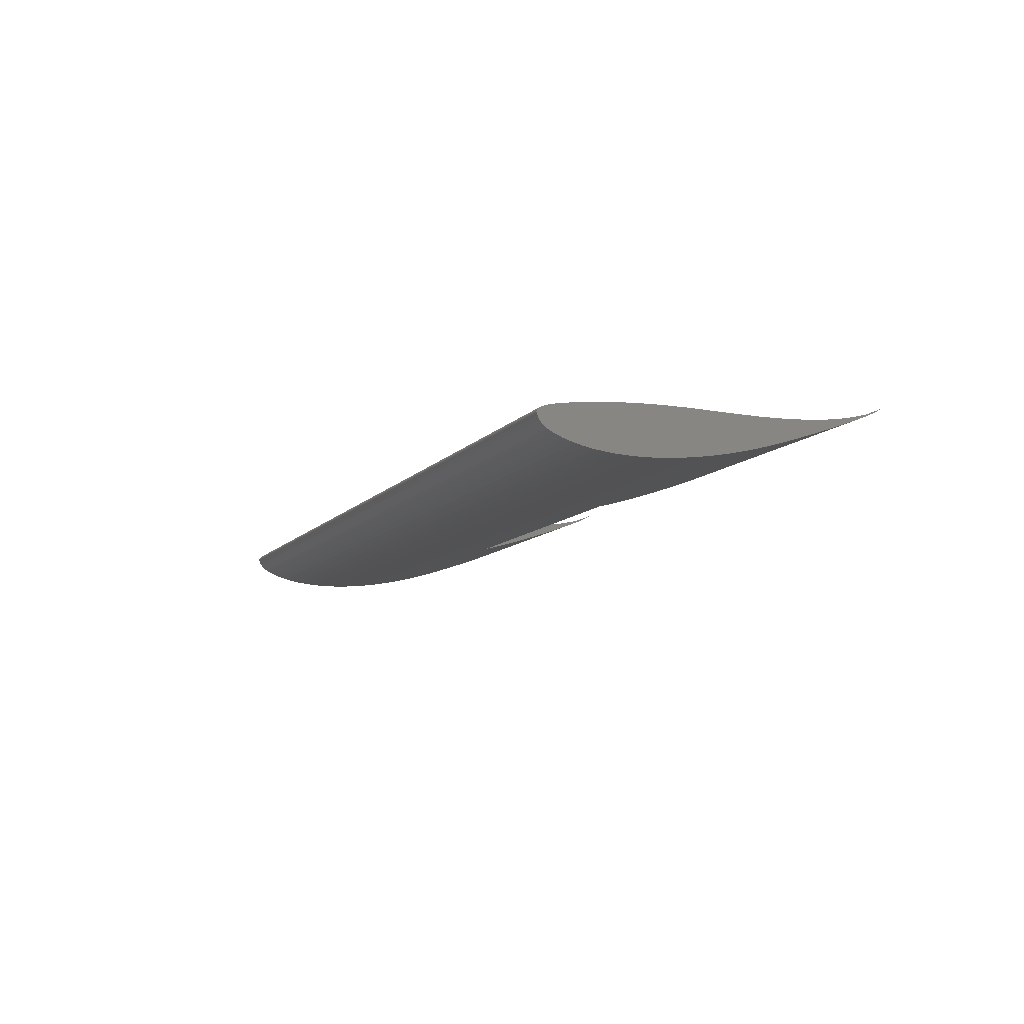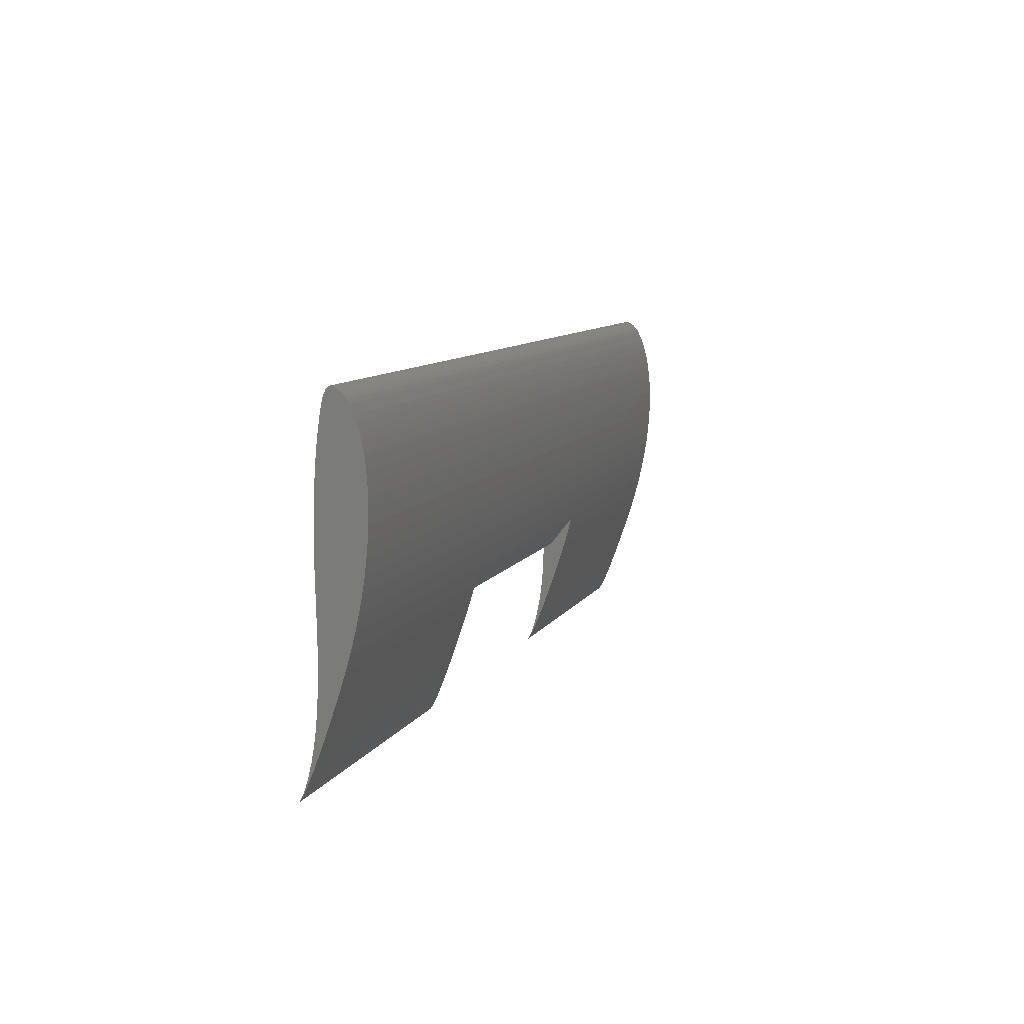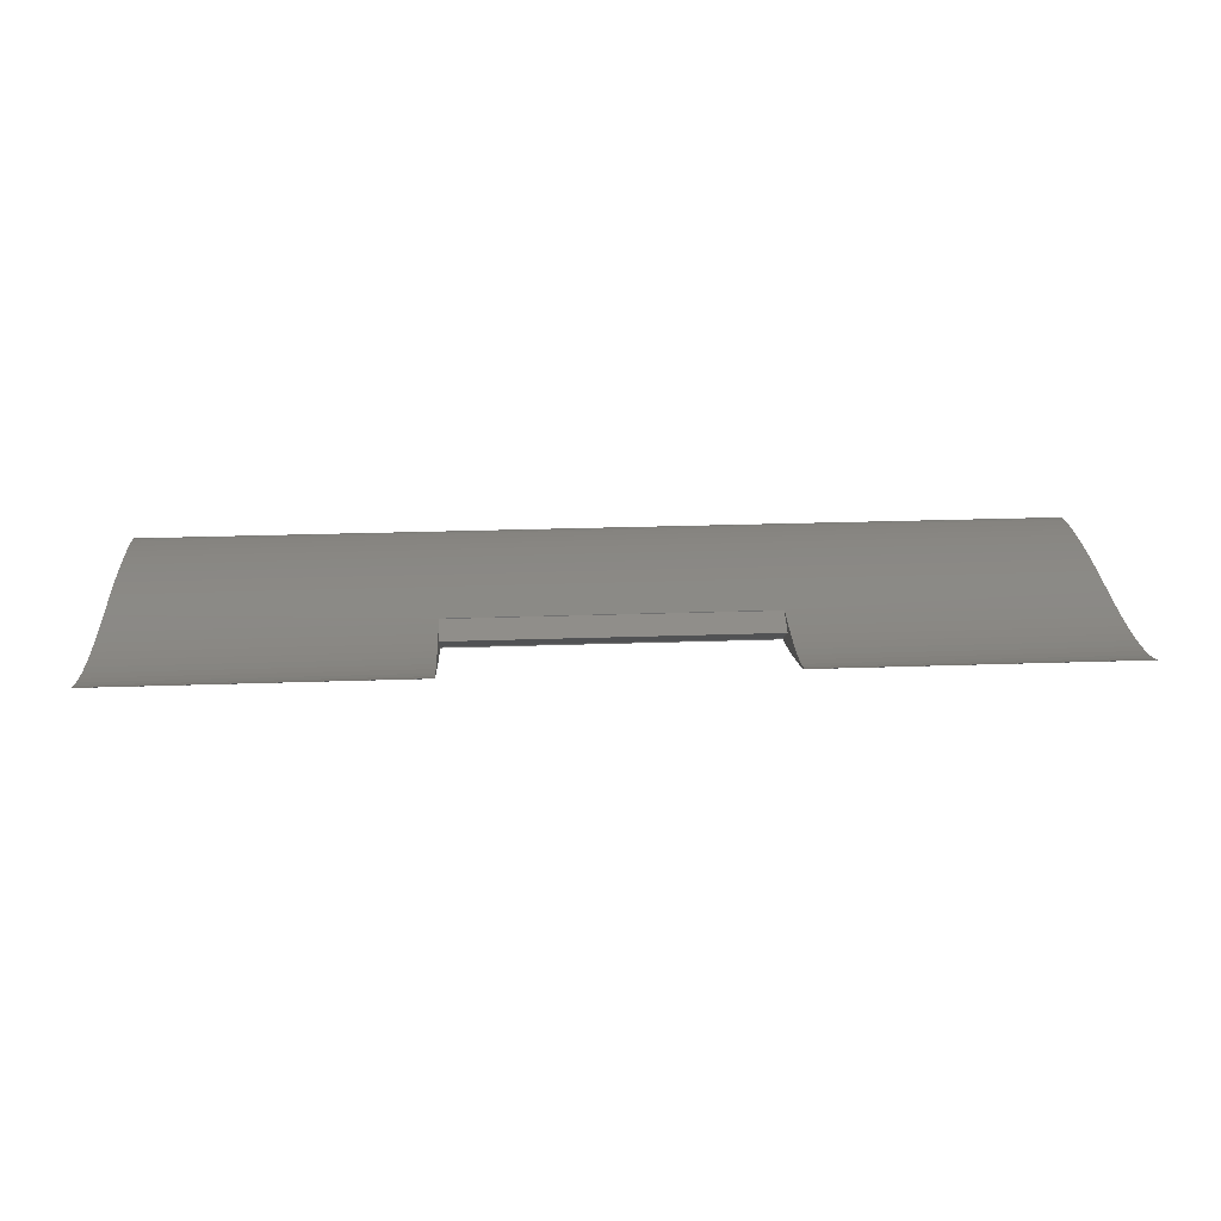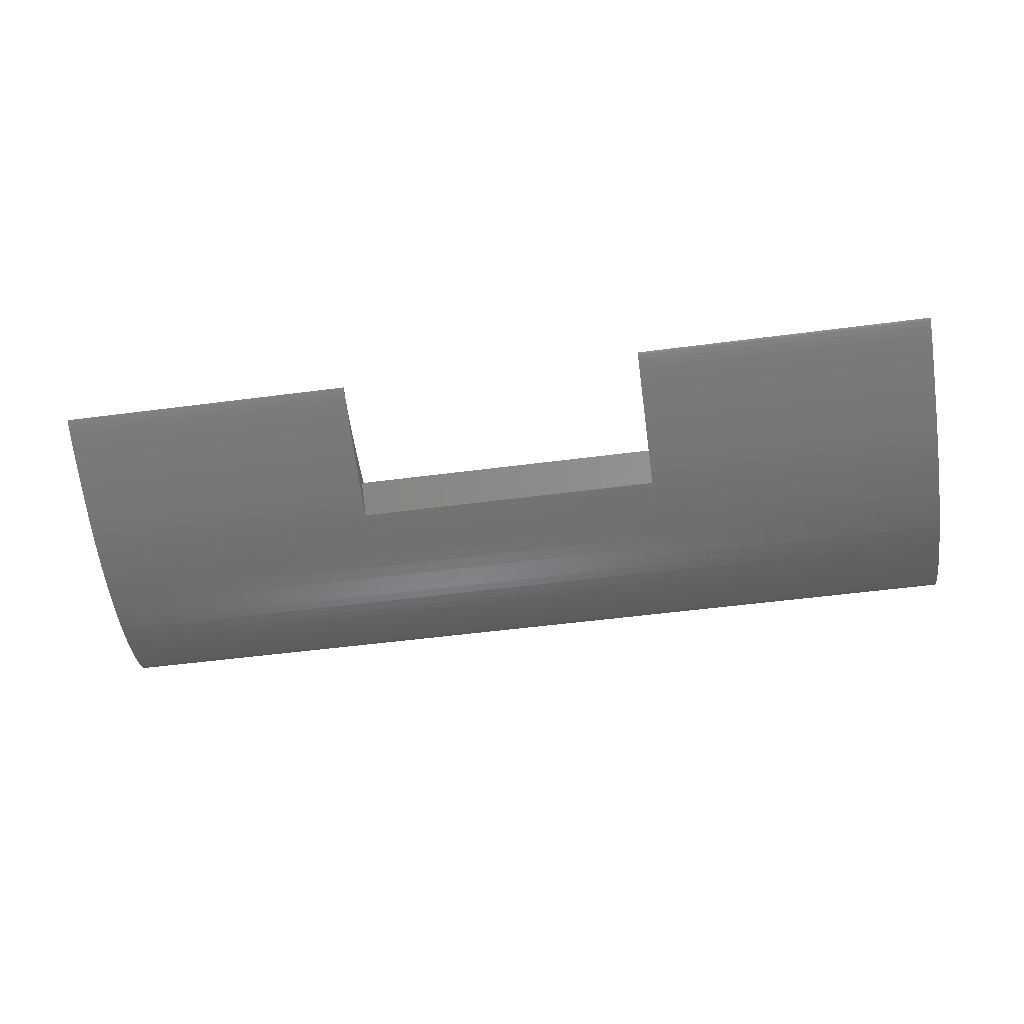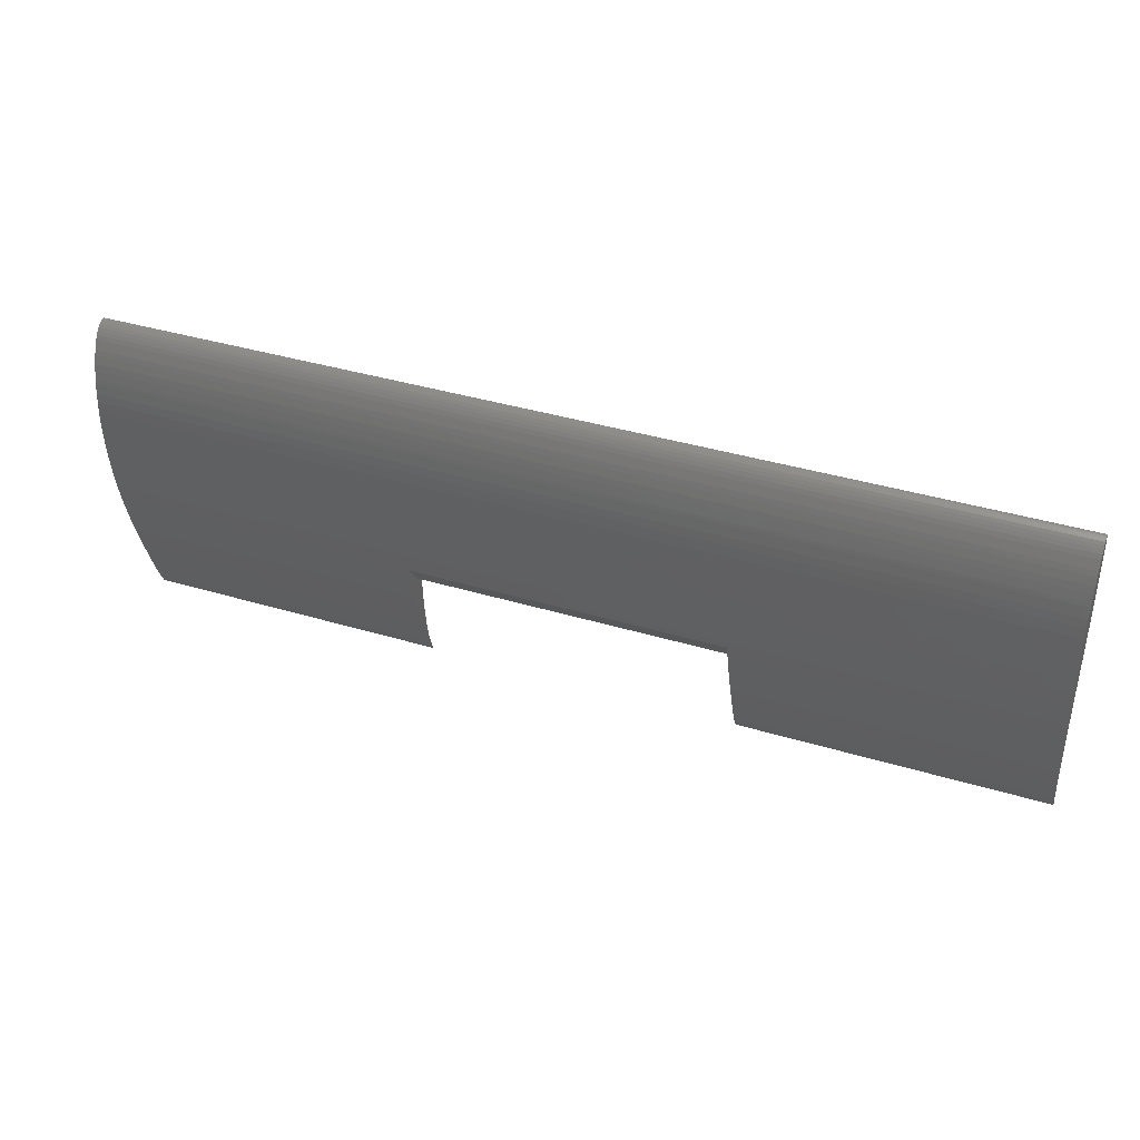
<metadata>
{"format":"stl","ext":"stl","renderer":"f3d","projection":"perspective","resolution":1024,"background":"white","views":[{"elev":-9.8,"azim":67.6,"up":"+Y"},{"elev":9.0,"azim":-72.2,"up":"+Z"},{"elev":28.8,"azim":177.1,"up":"+Y"},{"elev":-51.6,"azim":-171.9,"up":"+Y"},{"elev":38.9,"azim":20.7,"up":"+Z"}]}
</metadata>
<code>
# stl→obj: 214 verts, 472 faces
v 0.675 -0.1491 0.7678
v -0.675 -0.1491 0.7678
v -0.675 -0.1491 0.753
v 0.675 -0.1491 0.753
v -0.675 -0.1489 0.7361
v -0.675 -0.08146 0.7498
v -0.675 -0.08254 0.7765
v 0.675 -0.1489 0.7361
v 0.675 -0.08146 0.7498
v 0.675 -0.1482 0.7844
v -0.675 -0.1482 0.7844
v 0.675 -0.08254 0.7765
v -0.675 -0.1477 0.7168
v -0.675 -0.08097 0.7216
v 0.675 -0.1477 0.7168
v 0.675 -0.08097 0.7216
v 0.675 -0.1471 0.7975
v -0.675 -0.1471 0.7975
v -0.675 -0.08427 0.8034
v 0.675 -0.08427 0.8034
v -0.675 -0.1459 0.6967
v 0.675 -0.1459 0.6967
v 0.675 -0.08122 0.6865
v 0.675 -0.1451 0.814
v -0.675 -0.1451 0.814
v -0.675 -0.1433 0.6759
v -0.675 -0.08122 0.6865
v 0.675 -0.1433 0.6759
v 0.675 -0.1442 0.8195
v -0.675 -0.1442 0.8195
v -0.675 -0.08626 0.8254
v 0.675 -0.08626 0.8254
v 0.675 -0.1417 0.8322
v -0.675 -0.1417 0.8322
v -0.675 -0.1399 0.6543
v 0.675 -0.1399 0.6543
v 0.675 -0.1394 0.8418
v -0.675 -0.1394 0.8418
v -0.675 -0.08856 0.8451
v 0.675 -0.08856 0.8451
v -0.675 -0.1359 0.6331
v 0.675 -0.1359 0.6331
v 0.675 -0.08272 0.6311
v 0.675 -0.136 0.8534
v -0.675 -0.136 0.8534
v -0.675 -0.09118 0.8626
v 0.675 -0.1334 0.8608
v -0.675 -0.1334 0.8608
v -0.675 -0.09267 0.8711
v 0.675 -0.09118 0.8626
v -0.675 -0.1311 0.6109
v -0.675 -0.08272 0.6311
v 0.675 -0.1311 0.6109
v 0.675 -0.1278 0.8735
v -0.675 -0.1278 0.8735
v -0.675 -0.09482 0.8804
v 0.675 -0.09267 0.8711
v -0.23 -0.1245 0.5849
v -0.23 -0.1287 0.6012
v -0.675 -0.1245 0.5849
v -0.675 -0.08358 0.5879
v 0.23 -0.1287 0.6012
v 0.675 -0.1245 0.5849
v 0.675 -0.08358 0.5879
v -0.23 -0.127 0.6012
v -0.23 -0.09603 0.5612
v 0.23 -0.127 0.6012
v 0.23 -0.1245 0.5849
v 0.675 -0.1246 0.8793
v -0.675 -0.1246 0.8793
v -0.675 -0.09789 0.8883
v -0.675 -0.09662 0.8852
v -0.675 -0.1011 0.8922
v -0.675 -0.09888 0.89
v -0.675 -0.09484 0.8805
v 0.675 -0.09789 0.8883
v 0.675 -0.09888 0.89
v 0.675 -0.1011 0.8922
v 0.675 -0.09482 0.8804
v 0.675 -0.09484 0.8805
v 0.675 -0.09662 0.8852
v 0.23 -0.09603 0.5612
v 0.675 -0.1212 0.8837
v -0.675 -0.1212 0.8837
v -0.675 -0.1173 0.5596
v -0.23 -0.1173 0.5596
v 0.23 -0.1173 0.5596
v 0.675 -0.1173 0.5596
v 0.675 -0.08348 0.5596
v 0.675 -0.1178 0.8873
v -0.675 -0.1178 0.8873
v 0.675 -0.1139 0.8902
v -0.675 -0.1139 0.8902
v -0.675 -0.1098 0.5358
v -0.675 -0.08348 0.5596
v -0.23 -0.1098 0.5358
v 0.23 -0.1098 0.5358
v 0.675 -0.1098 0.5358
v 0.675 -0.08271 0.5333
v 0.675 -0.1087 0.8929
v -0.675 -0.1087 0.8929
v -0.675 -0.09736 0.499
v -0.675 -0.08271 0.5333
v -0.23 -0.09736 0.499
v 0.23 -0.09736 0.499
v 0.675 -0.09736 0.499
v 0.675 -0.08136 0.5103
v 0.675 -0.1066 0.8937
v -0.675 -0.1066 0.8937
v 0.675 -0.1051 0.894
v -0.675 -0.1051 0.894
v -0.675 -0.1022 0.8932
v 0.675 -0.1022 0.8932
v 0.675 -0.1041 0.894
v -0.675 -0.1041 0.894
v -0.675 -0.1031 0.8937
v 0.675 -0.1031 0.8937
v -0.675 -0.08485 0.4641
v -0.675 -0.07946 0.4895
v -0.675 -0.08136 0.5103
v -0.23 -0.08485 0.4641
v 0.23 -0.08485 0.4641
v 0.675 -0.08485 0.4641
v 0.675 -0.07686 0.4698
v 0.675 -0.07946 0.4895
v -0.23 -0.0755 0.4395
v -0.23 -0.06843 0.4222
v -0.23 -0.07372 0.4522
v -0.23 -0.07686 0.4698
v -0.23 -0.07946 0.4895
v -0.23 -0.08136 0.5103
v -0.23 -0.08271 0.5333
v -0.23 -0.08358 0.5879
v -0.23 -0.08433 0.6012
v -0.23 -0.08348 0.5596
v 0.23 -0.08433 0.6012
v 0.23 -0.0755 0.4395
v 0.23 -0.07946 0.4895
v 0.23 -0.07686 0.4698
v 0.23 -0.07372 0.4522
v 0.23 -0.06843 0.4222
v 0.23 -0.08348 0.5596
v 0.23 -0.08271 0.5333
v 0.23 -0.08136 0.5103
v 0.23 -0.0834 0.6012
v 0.23 -0.08358 0.5879
v -0.675 -0.0755 0.4395
v -0.675 -0.07372 0.4522
v -0.675 -0.07686 0.4698
v 0.675 -0.0755 0.4395
v 0.675 -0.06977 0.4349
v 0.675 -0.07372 0.4522
v -0.23 -0.0834 0.6012
v -0.675 -0.06843 0.4222
v -0.675 -0.06977 0.4349
v 0.675 -0.06843 0.4222
v 0.675 -0.06586 0.4214
v -0.23 -0.06977 0.4349
v 0.23 -0.06977 0.4349
v -0.23 -0.06586 0.4214
v -0.675 -0.06586 0.4214
v 0.23 -0.06586 0.4214
v -0.675 -0.06355 0.4118
v -0.23 -0.0621 0.4111
v -0.23 -0.06355 0.4118
v 0.23 -0.06355 0.4118
v 0.675 -0.06355 0.4118
v 0.675 -0.0621 0.4111
v -0.675 -0.0621 0.4111
v 0.23 -0.0621 0.4111
v -0.675 -0.05938 0.404
v -0.23 -0.05938 0.404
v 0.23 -0.05938 0.404
v 0.675 -0.05938 0.404
v -0.23 -0.05767 0.4017
v -0.675 -0.05767 0.4017
v 0.23 -0.05767 0.4017
v 0.675 -0.05767 0.4017
v -0.675 -0.05787 0.4017
v -0.23 -0.05787 0.4017
v 0.23 -0.05787 0.4017
v 0.675 -0.05787 0.4017
v -0.675 -0.05758 0.4013
v -0.675 -0.05758 0.4015
v -0.23 -0.05758 0.4013
v -0.23 -0.05749 0.4013
v -0.23 -0.05758 0.4015
v 0.23 -0.05758 0.4015
v 0.23 -0.05758 0.4013
v 0.675 -0.05758 0.4013
v 0.675 -0.05749 0.4013
v 0.675 -0.05758 0.4015
v -0.675 -0.05752 0.4012
v -0.675 -0.05749 0.4013
v -0.23 -0.05752 0.4012
v 0.23 -0.05749 0.4013
v 0.23 -0.05752 0.4012
v 0.675 -0.05752 0.4012
v -0.675 -0.05751 0.4012
v -0.23 -0.05751 0.4012
v 0.23 -0.05751 0.4012
v 0.675 -0.05751 0.4012
v -0.675 -0.0575 0.4012
v -0.23 -0.0575 0.4012
v 0.23 -0.0575 0.4012
v 0.675 -0.0575 0.4012
v -0.675 -0.05749 0.4012
v -0.23 -0.05749 0.4012
v 0.23 -0.05749 0.4012
v 0.675 -0.05749 0.4012
v -0.675 -0.05748 0.4012
v -0.23 -0.05748 0.4012
v 0.23 -0.05748 0.4012
v 0.675 -0.05748 0.4012
f 1 2 3
f 4 1 3
f 5 4 3
f 6 5 3
f 7 6 3
f 2 7 3
f 5 8 4
f 9 1 4
f 8 9 4
f 10 11 2
f 1 10 2
f 11 7 2
f 12 10 1
f 9 12 1
f 13 8 5
f 6 14 5
f 14 13 5
f 13 15 8
f 16 9 8
f 15 16 8
f 17 18 11
f 10 17 11
f 19 7 11
f 18 19 11
f 12 20 10
f 20 17 10
f 21 15 13
f 14 21 13
f 21 22 15
f 23 16 15
f 22 23 15
f 24 25 18
f 17 24 18
f 25 19 18
f 20 24 17
f 26 22 21
f 27 26 21
f 14 27 21
f 26 28 22
f 28 23 22
f 29 30 25
f 24 29 25
f 31 19 25
f 30 31 25
f 20 32 24
f 32 29 24
f 33 34 30
f 29 33 30
f 34 31 30
f 32 33 29
f 35 28 26
f 27 35 26
f 35 36 28
f 36 23 28
f 37 38 34
f 33 37 34
f 38 39 34
f 39 31 34
f 32 40 33
f 40 37 33
f 41 36 35
f 27 41 35
f 41 42 36
f 42 43 36
f 43 23 36
f 44 45 38
f 37 44 38
f 45 46 38
f 46 39 38
f 40 44 37
f 47 48 45
f 44 47 45
f 48 49 45
f 49 46 45
f 50 47 44
f 40 50 44
f 51 42 41
f 52 51 41
f 27 52 41
f 51 53 42
f 53 43 42
f 54 55 48
f 47 54 48
f 55 56 48
f 56 49 48
f 57 54 47
f 50 57 47
f 58 59 51
f 60 58 51
f 59 53 51
f 61 60 51
f 52 61 51
f 62 63 53
f 59 62 53
f 63 64 53
f 64 43 53
f 65 62 59
f 66 65 59
f 58 66 59
f 65 67 62
f 67 68 62
f 68 63 62
f 69 70 55
f 54 69 55
f 71 72 55
f 70 73 55
f 73 74 55
f 74 71 55
f 72 75 55
f 75 56 55
f 76 77 54
f 77 78 54
f 78 69 54
f 79 80 54
f 80 81 54
f 81 76 54
f 57 79 54
f 66 82 65
f 82 67 65
f 82 68 67
f 83 84 70
f 69 83 70
f 84 73 70
f 78 83 69
f 85 58 60
f 61 85 60
f 86 66 58
f 85 86 58
f 82 87 68
f 87 63 68
f 87 88 63
f 88 89 63
f 89 64 63
f 90 91 84
f 83 90 84
f 91 73 84
f 78 90 83
f 92 93 91
f 90 92 91
f 93 73 91
f 78 92 90
f 94 86 85
f 95 94 85
f 61 95 85
f 96 66 86
f 94 96 86
f 82 97 87
f 97 88 87
f 97 98 88
f 98 99 88
f 99 89 88
f 100 101 93
f 92 100 93
f 101 73 93
f 78 100 92
f 102 96 94
f 103 102 94
f 95 103 94
f 104 66 96
f 102 104 96
f 82 105 97
f 105 98 97
f 105 106 98
f 106 107 98
f 107 99 98
f 108 109 101
f 100 108 101
f 109 73 101
f 78 108 100
f 110 111 109
f 108 110 109
f 112 73 109
f 111 112 109
f 78 113 108
f 113 110 108
f 114 115 111
f 110 114 111
f 116 112 111
f 115 116 111
f 113 117 110
f 117 114 110
f 117 116 115
f 114 117 115
f 113 112 116
f 117 113 116
f 78 73 112
f 113 78 112
f 77 74 73
f 78 77 73
f 76 71 74
f 77 76 74
f 81 72 71
f 76 81 71
f 118 104 102
f 119 118 102
f 120 119 102
f 103 120 102
f 121 66 104
f 118 121 104
f 82 122 105
f 122 106 105
f 122 123 106
f 123 124 106
f 124 125 106
f 125 107 106
f 80 75 72
f 81 80 72
f 126 127 66
f 121 126 66
f 128 129 66
f 127 128 66
f 129 130 66
f 130 131 66
f 131 132 66
f 133 134 66
f 135 133 66
f 132 135 66
f 136 82 66
f 134 136 66
f 137 122 82
f 138 139 82
f 139 140 82
f 140 141 82
f 141 137 82
f 142 143 82
f 143 144 82
f 144 138 82
f 136 145 82
f 145 146 82
f 146 142 82
f 79 56 75
f 80 79 75
f 57 49 56
f 79 57 56
f 50 46 49
f 57 50 49
f 40 39 46
f 50 40 46
f 32 31 39
f 40 32 39
f 20 19 31
f 32 20 31
f 147 121 118
f 148 147 118
f 149 148 118
f 119 149 118
f 147 126 121
f 137 123 122
f 137 150 123
f 150 151 123
f 151 152 123
f 152 124 123
f 153 136 134
f 133 153 134
f 153 145 136
f 12 7 19
f 20 12 19
f 135 95 61
f 133 135 61
f 153 133 61
f 52 153 61
f 145 43 146
f 43 64 146
f 64 89 146
f 89 142 146
f 132 103 95
f 135 132 95
f 89 99 142
f 99 143 142
f 43 145 153
f 52 43 153
f 27 43 52
f 27 23 43
f 131 120 103
f 132 131 103
f 99 107 143
f 107 144 143
f 9 6 7
f 12 9 7
f 16 14 6
f 9 16 6
f 130 119 120
f 131 130 120
f 107 125 144
f 125 138 144
f 14 23 27
f 14 16 23
f 129 149 119
f 130 129 119
f 125 124 138
f 124 139 138
f 128 148 149
f 129 128 149
f 124 152 139
f 152 140 139
f 154 126 147
f 155 154 147
f 148 155 147
f 154 127 126
f 141 150 137
f 141 156 150
f 156 157 150
f 157 151 150
f 158 155 148
f 128 158 148
f 127 158 128
f 159 141 140
f 152 151 140
f 151 159 140
f 160 161 155
f 158 160 155
f 161 154 155
f 127 160 158
f 162 141 159
f 151 157 159
f 157 162 159
f 163 127 154
f 161 163 154
f 164 160 127
f 165 164 127
f 163 165 127
f 162 166 141
f 166 156 141
f 166 167 156
f 167 168 156
f 168 157 156
f 164 169 161
f 160 164 161
f 169 163 161
f 170 166 162
f 157 168 162
f 168 170 162
f 171 165 163
f 169 171 163
f 172 164 165
f 171 172 165
f 170 173 166
f 173 167 166
f 173 174 167
f 174 168 167
f 175 176 169
f 164 175 169
f 176 171 169
f 172 175 164
f 177 173 170
f 168 178 170
f 178 177 170
f 174 178 168
f 179 172 171
f 176 179 171
f 180 175 172
f 179 180 172
f 177 181 173
f 181 174 173
f 181 182 174
f 182 178 174
f 183 180 179
f 184 183 179
f 176 184 179
f 185 186 180
f 186 187 180
f 187 175 180
f 183 185 180
f 177 188 181
f 188 189 181
f 189 182 181
f 189 190 182
f 190 191 182
f 191 192 182
f 192 178 182
f 187 184 176
f 175 187 176
f 192 188 177
f 178 192 177
f 193 185 183
f 194 193 183
f 184 194 183
f 195 186 185
f 193 195 185
f 188 196 189
f 196 197 189
f 197 190 189
f 197 198 190
f 198 191 190
f 186 194 184
f 187 186 184
f 191 196 188
f 192 191 188
f 199 195 193
f 194 199 193
f 200 186 195
f 199 200 195
f 196 201 197
f 201 198 197
f 201 202 198
f 202 191 198
f 203 200 199
f 194 203 199
f 204 186 200
f 203 204 200
f 196 205 201
f 205 202 201
f 205 206 202
f 206 191 202
f 207 204 203
f 194 207 203
f 208 186 204
f 207 208 204
f 196 209 205
f 209 206 205
f 209 210 206
f 210 191 206
f 207 208 207
f 194 207 207
f 208 186 208
f 207 208 208
f 196 209 209
f 209 210 209
f 209 210 210
f 210 191 210
f 207 208 207
f 194 211 207
f 211 211 207
f 211 211 207
f 211 211 207
f 211 207 207
f 207 207 207
f 212 186 208
f 208 212 208
f 208 208 208
f 212 212 208
f 212 212 208
f 212 212 208
f 207 208 208
f 196 213 209
f 213 213 209
f 213 213 209
f 213 213 209
f 213 209 209
f 209 209 209
f 209 210 209
f 209 210 210
f 214 191 210
f 210 214 210
f 210 210 210
f 214 214 210
f 214 214 210
f 214 214 210
f 207 208 207
f 207 208 208
f 209 210 209
f 209 210 210
f 212 211 194
f 186 212 194
f 214 213 196
f 191 214 196
f 211 208 207
f 211 212 208
f 213 210 209
f 213 214 210
f 211 212 211
f 211 212 212
f 213 214 213
f 213 214 214
f 211 212 211
f 211 212 212
f 213 214 213
f 213 214 214
f 211 212 211
f 211 212 212
f 213 214 213
f 213 214 214

</code>
